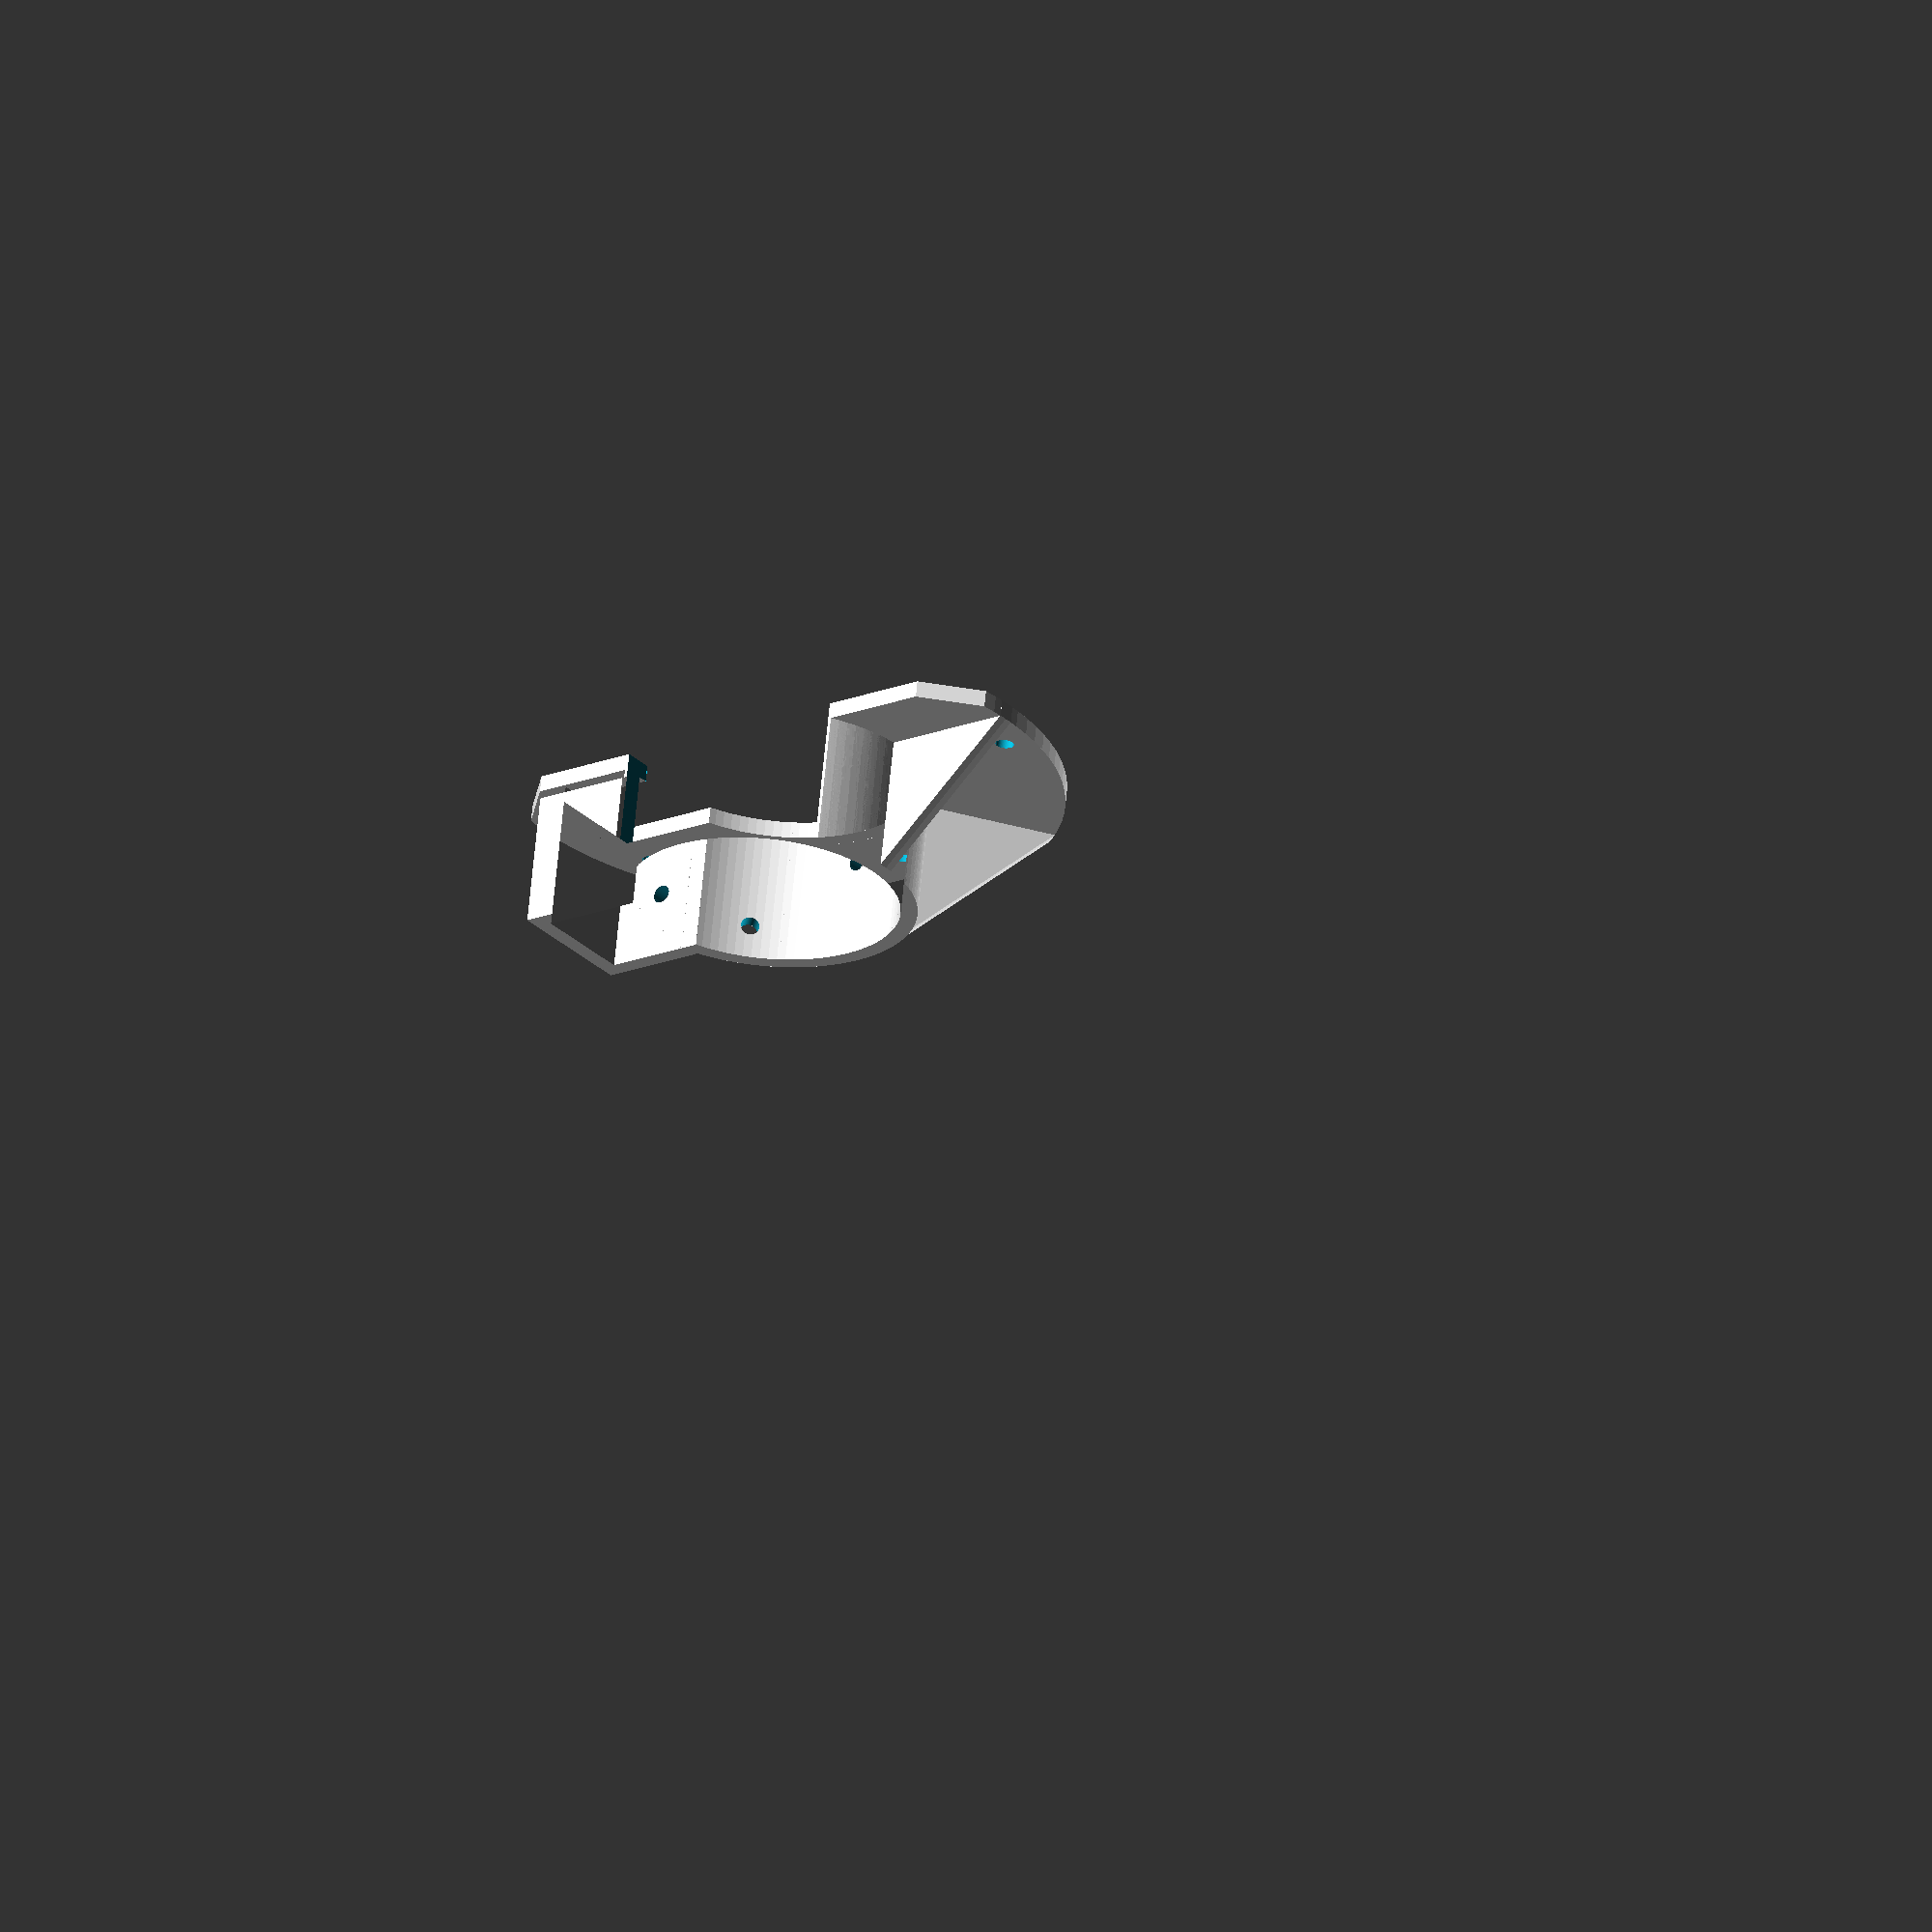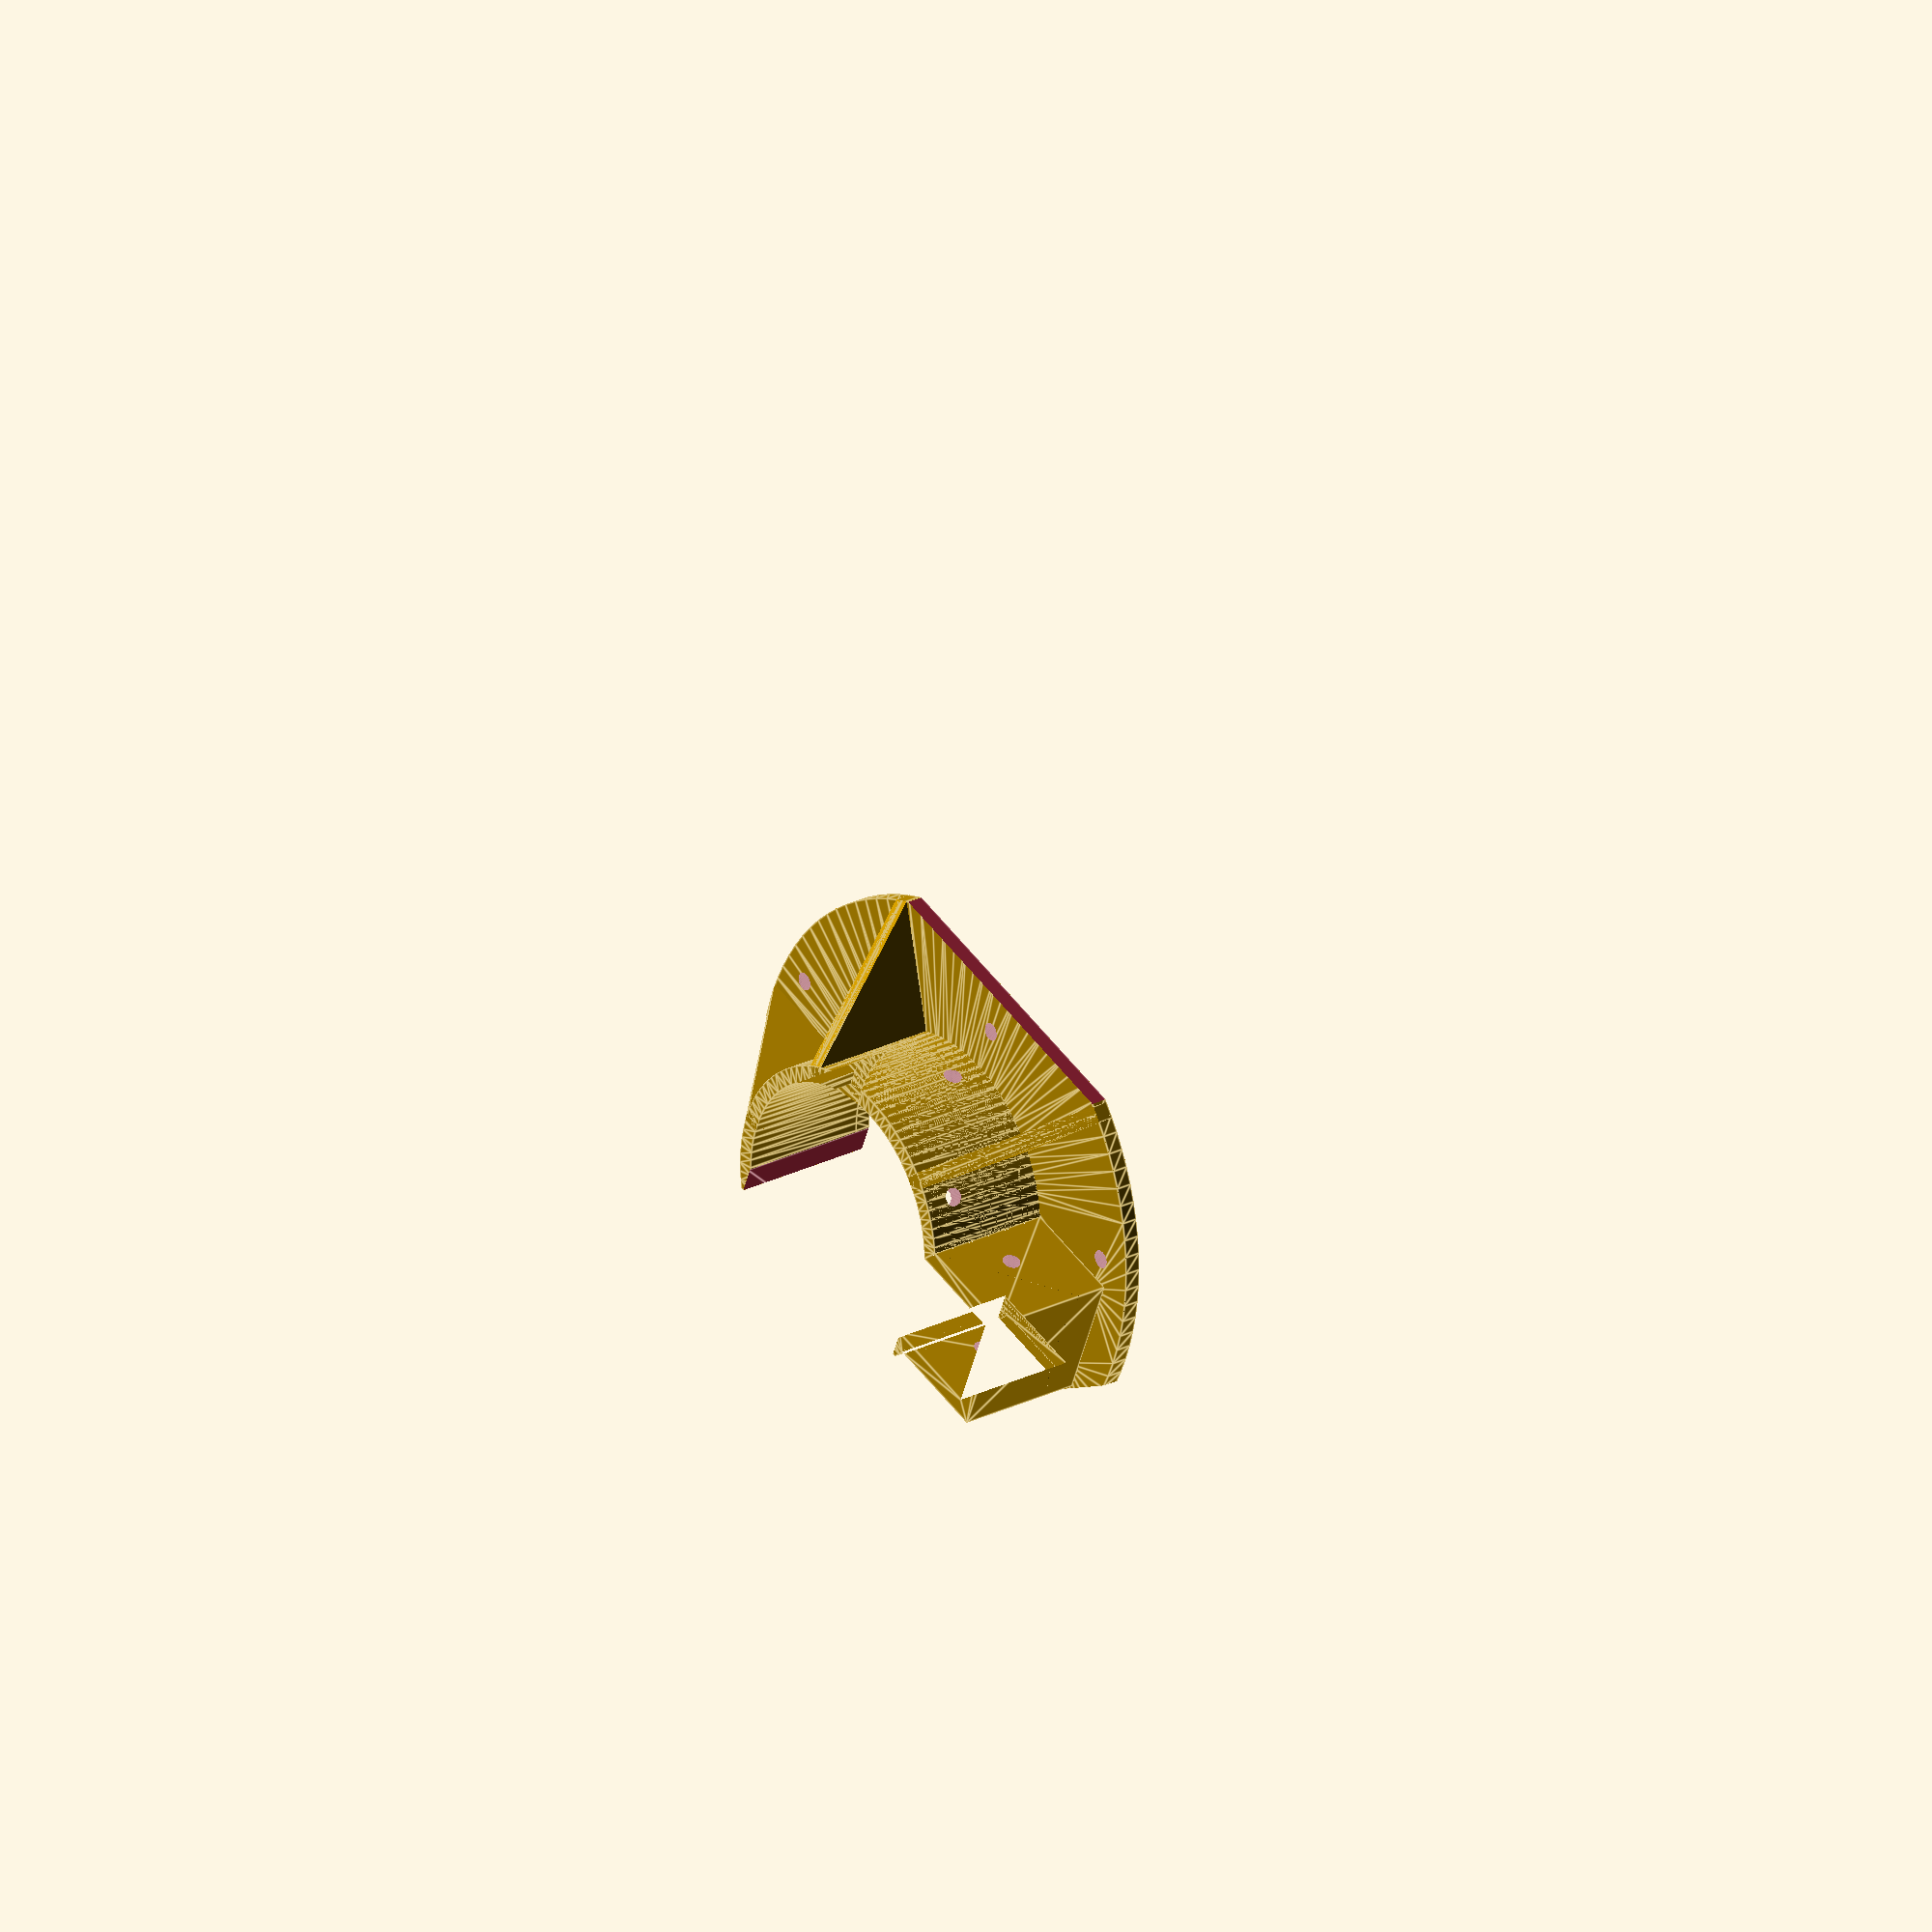
<openscad>
$fn=100;
dia_ext=140+30;
dia_int=80.5;
cote_carre=30.5;
epaisseur=5;
hauteur_colonne=40;
dia_trou_vis=5.5;
hauteur_trou=hauteur_colonne/2+epaisseur;

module plat()
{
difference()
{
		circle(d=dia_ext);
		circle(d=dia_int);
		translate([sqrt(pow(dia_int/2,2)-pow(cote_carre/2,2))+cote_carre/2,0,0])
			square([cote_carre,cote_carre],center=true);
	}
}

module colonne()
{
	difference()
	{
		union()
		{
			circle(d=dia_int+epaisseur*2);
			translate([sqrt(pow(dia_int/2,2)-pow(cote_carre/2,2))+cote_carre/2,0,0])
				square([cote_carre+epaisseur*2,cote_carre+epaisseur*2],center=true);
		}
		circle(d=dia_int);
		translate([sqrt(pow(dia_int/2,2)-pow(cote_carre/2,2))+cote_carre/2,0,0])
			square([cote_carre,cote_carre],center=true);
	}	
}

module triangle()
{
	intersection()
	{
		translate([0,dia_ext/4,(hauteur_colonne+epaisseur)/2])
			cube([epaisseur,dia_ext/2,hauteur_colonne+epaisseur],center=true);

		rotate_extrude(convexity=10)
			polygon([[dia_int/2+epaisseur,0],[dia_int/2+epaisseur,hauteur_colonne+epaisseur],[dia_ext/2+epaisseur,0]]);
	}
}

module trou()
{
	translate([0,0,hauteur_trou])
		rotate([-90,0,0])
			cylinder(epaisseur+2,d=dia_trou_vis);
}
module trou_plaque()
{
	translate([0,(dia_int+dia_ext)/4,-1])
		cylinder(epaisseur+2,d=dia_trou_vis);
}

module zone_robot()
{
	linear_extrude(hauteur_colonne+10)
	translate([0,sqrt(pow(140/sin(45/2)/2,2)-pow(140/2,2))+15-39,0])
		rotate([0,0,45/2])
			circle(d=140/sin(45/2),$fn=8);
}

module zone_ouverture()
{
	intersection()
	{
		translate([0,-dia_int/2-epaisseur-cote_carre/2,0])
			square([2*sqrt(pow(dia_int/2,2)-pow(cote_carre/2,2))+0.2,dia_int+epaisseur*2],center=true);
		circle(d=140);
	}
}

module zone_libre()
{
	translate([0,+15-39,-0.1])
		linear_extrude(hauteur_colonne+10.2)
			circle(d=140);
}

module plaque_elec()
{
	translate([0,sqrt(pow(140/sin(45/2)/2,2)-pow(140/2,2))+15-39-70+3/2-3,(hauteur_colonne+50)/2])
		cube([140+2*sqrt(pow(140,2)/2),3,hauteur_colonne+50],center=true);
}

module zone_plaque_elec()
{
	translate([0,sqrt(pow(140/sin(45/2)/2,2)-pow(140/2,2))+15-39-70+140-3,(hauteur_colonne+50)/2-0.1])
		cube([140+2*sqrt(pow(140,2)/2)+0.2,280,hauteur_colonne+50+0.2],center=true);
}

//base du support
module base()
{
	difference()
	{
		union()
		{
			linear_extrude(epaisseur)
				plat();
			translate([0,0,epaisseur])
				linear_extrude(hauteur_colonne)
					colonne();
		}
		translate([0,0,-1])
			linear_extrude(hauteur_colonne+epaisseur+2)
				zone_ouverture();
	}
}

//construction du support
intersection()
{
	union()
	{
		//trous
		difference()
		{
			base();
			for (i=[-45,0,45])
			{
				rotate([0,0,i])
					translate([0,dia_int/2-1,abs(i/45)*20-10])	
						trou();
			}
			translate([sqrt(pow(dia_int/2,2)-pow(cote_carre/2,2))+cote_carre/2,cote_carre/2-1,0])
					trou();
			translate([sqrt(pow(dia_int/2,2)-pow(cote_carre/2,2))+cote_carre/2,-cote_carre/2-epaisseur-1,0])
					trou();
			for (i=[-68,0,80])
			{
				rotate([0,0,i])
						translate([0,abs(i)/65*13-3,0])
							trou_plaque();
			}
		}
		//renforts
		for (i=[-35,35,90])
		{
			rotate([0,0,i])
				triangle();
		}
	}
	difference()
	{
		zone_robot();
		translate([0,-0.5,0])
			zone_plaque_elec();
	}
}

//zone accessible pour mettre le support
/*#difference()
{
	zone_robot();
	zone_libre();
	zone_plaque_elec();
	translate([-103/2,sqrt(pow(140/sin(45/2)/2,2)-pow(140/2,2))+15-39-70-3-39,-5])
		cylinder(d=8,h=2*hauteur_colonne+10);
	translate([103/2,sqrt(pow(140/sin(45/2)/2,2)-pow(140/2,2))+15-39-70-3-39,-5])
		cylinder(d=8,h=2*hauteur_colonne+10);
}*/

//zone_plaque_elec();
//zone_ouverture();
//trou_plaque();
</openscad>
<views>
elev=296.0 azim=142.4 roll=5.5 proj=o view=wireframe
elev=154.6 azim=201.9 roll=129.3 proj=o view=edges
</views>
